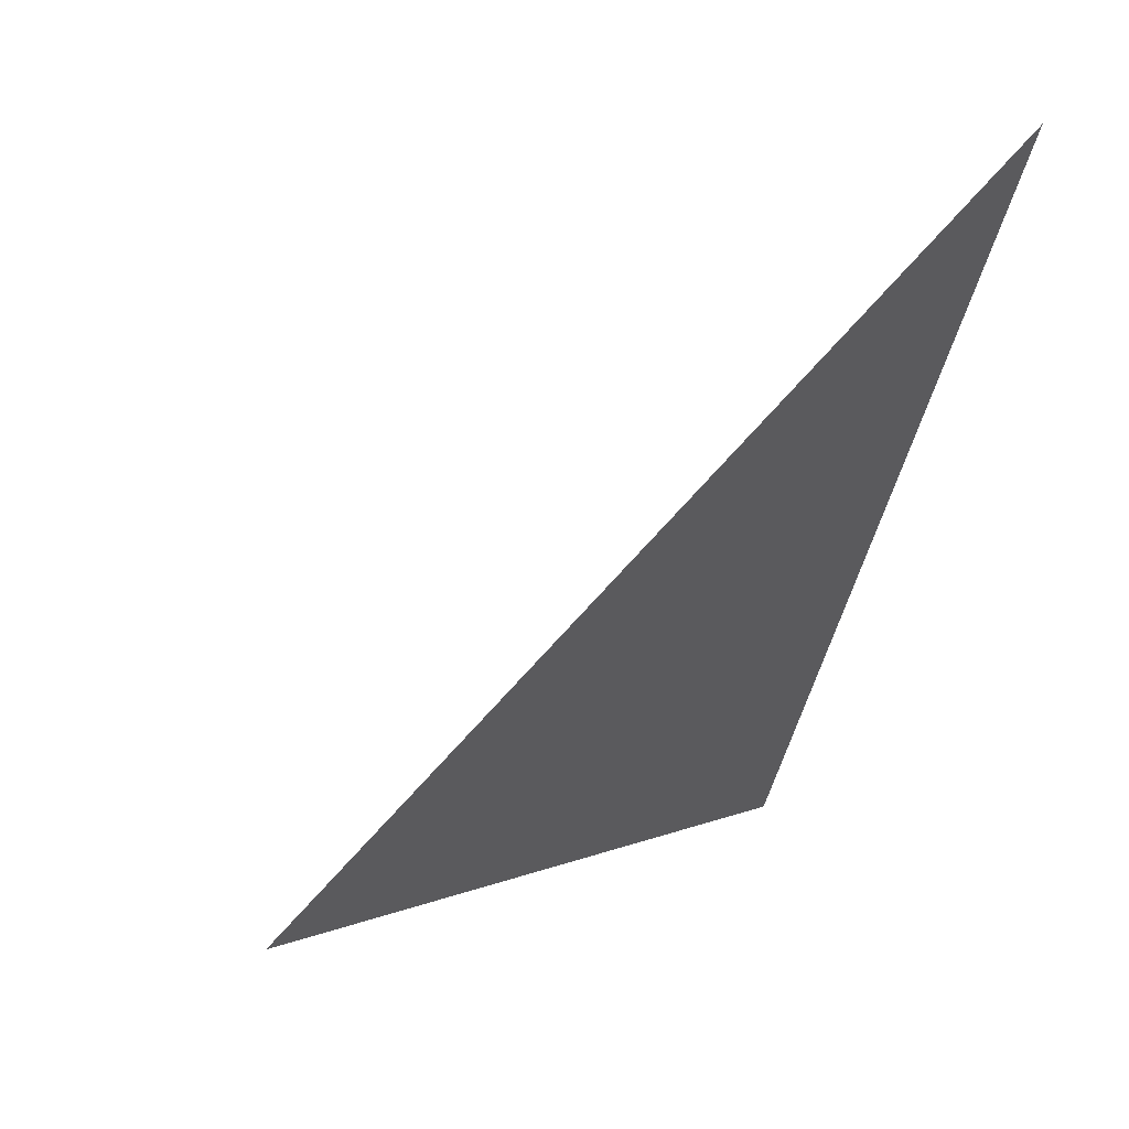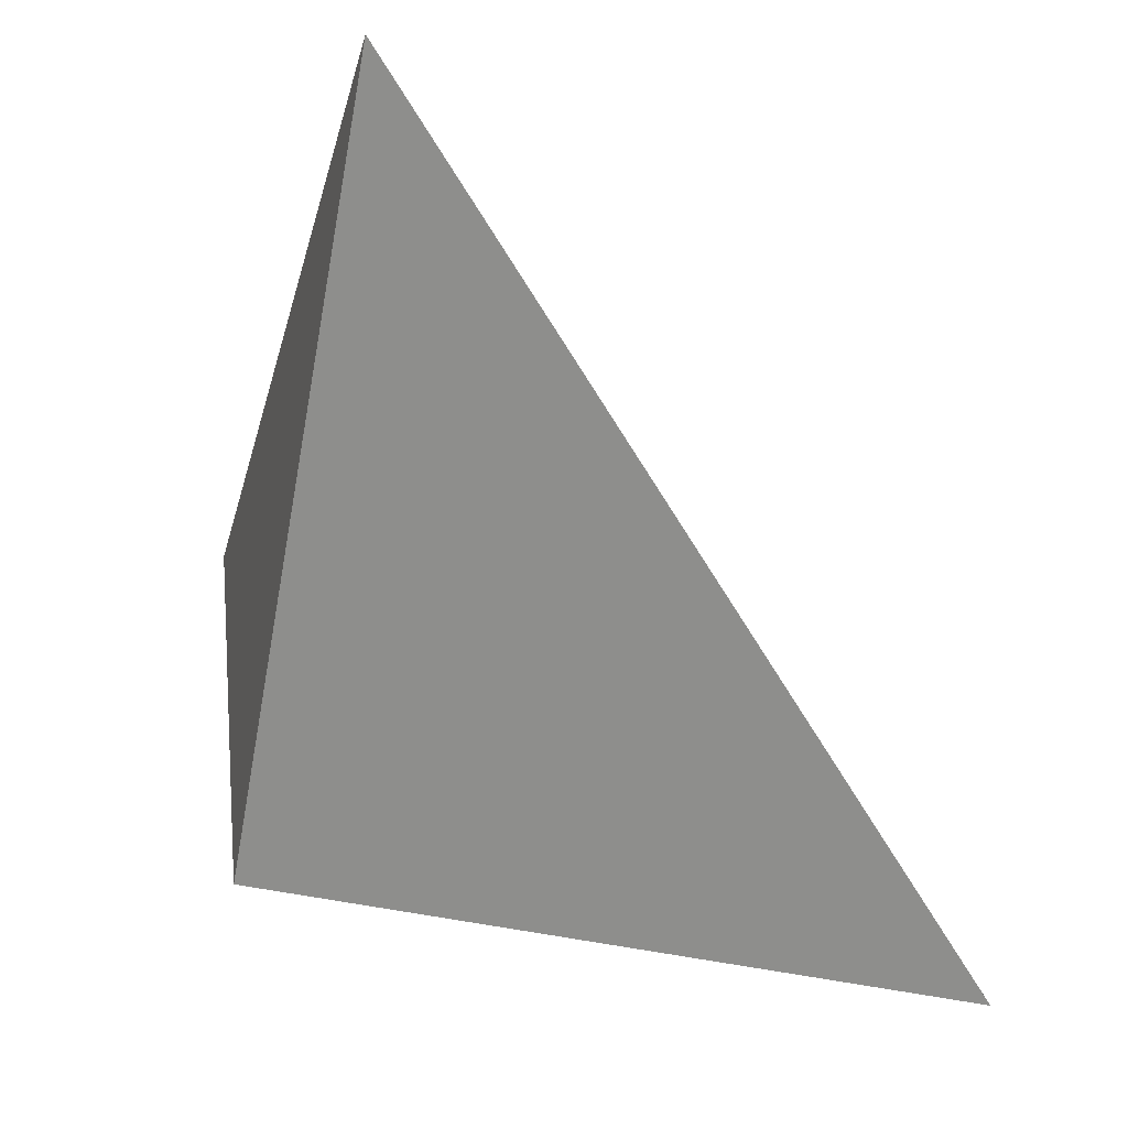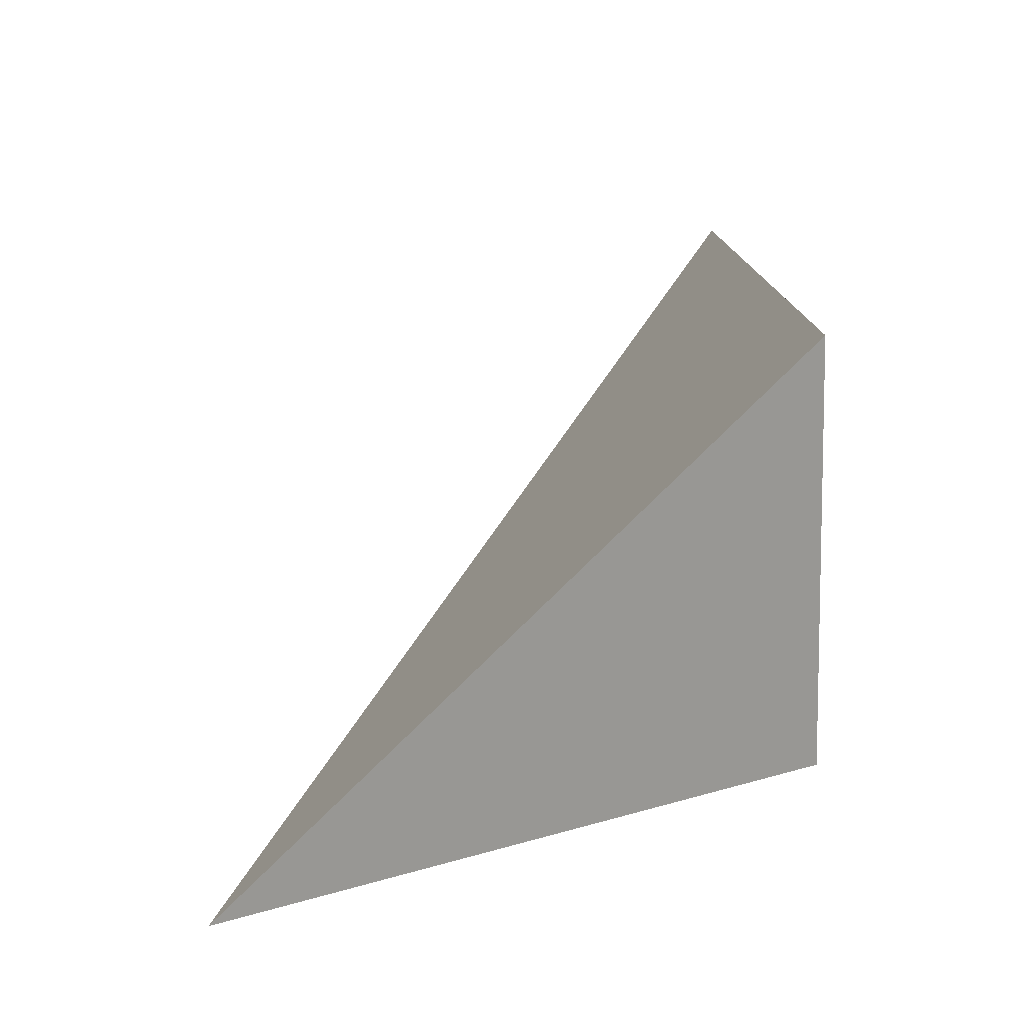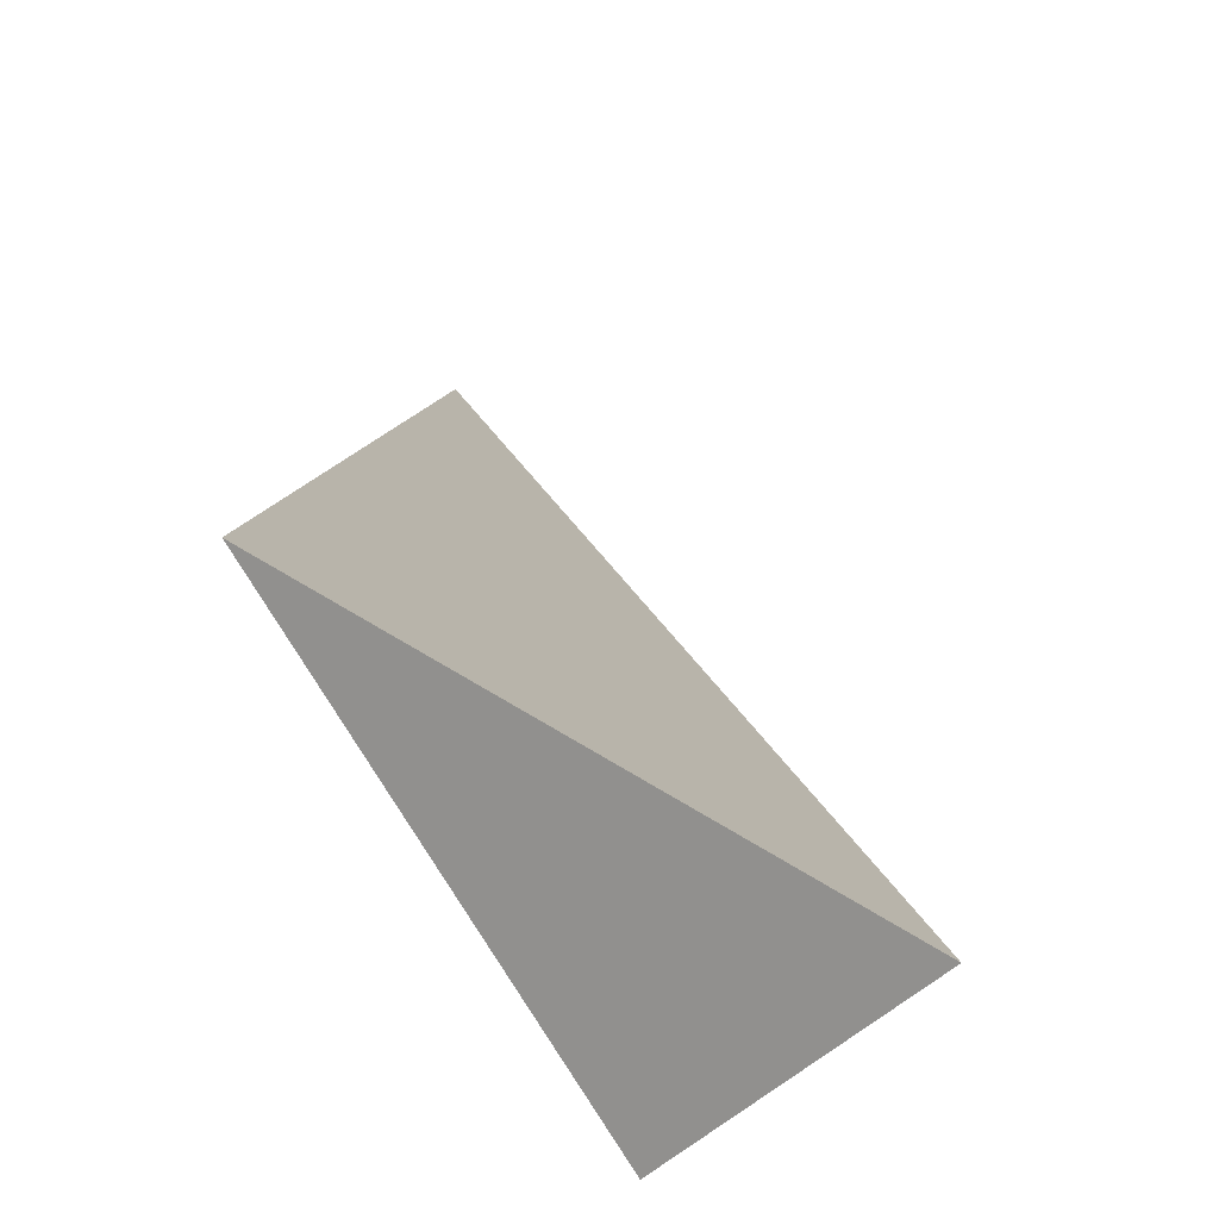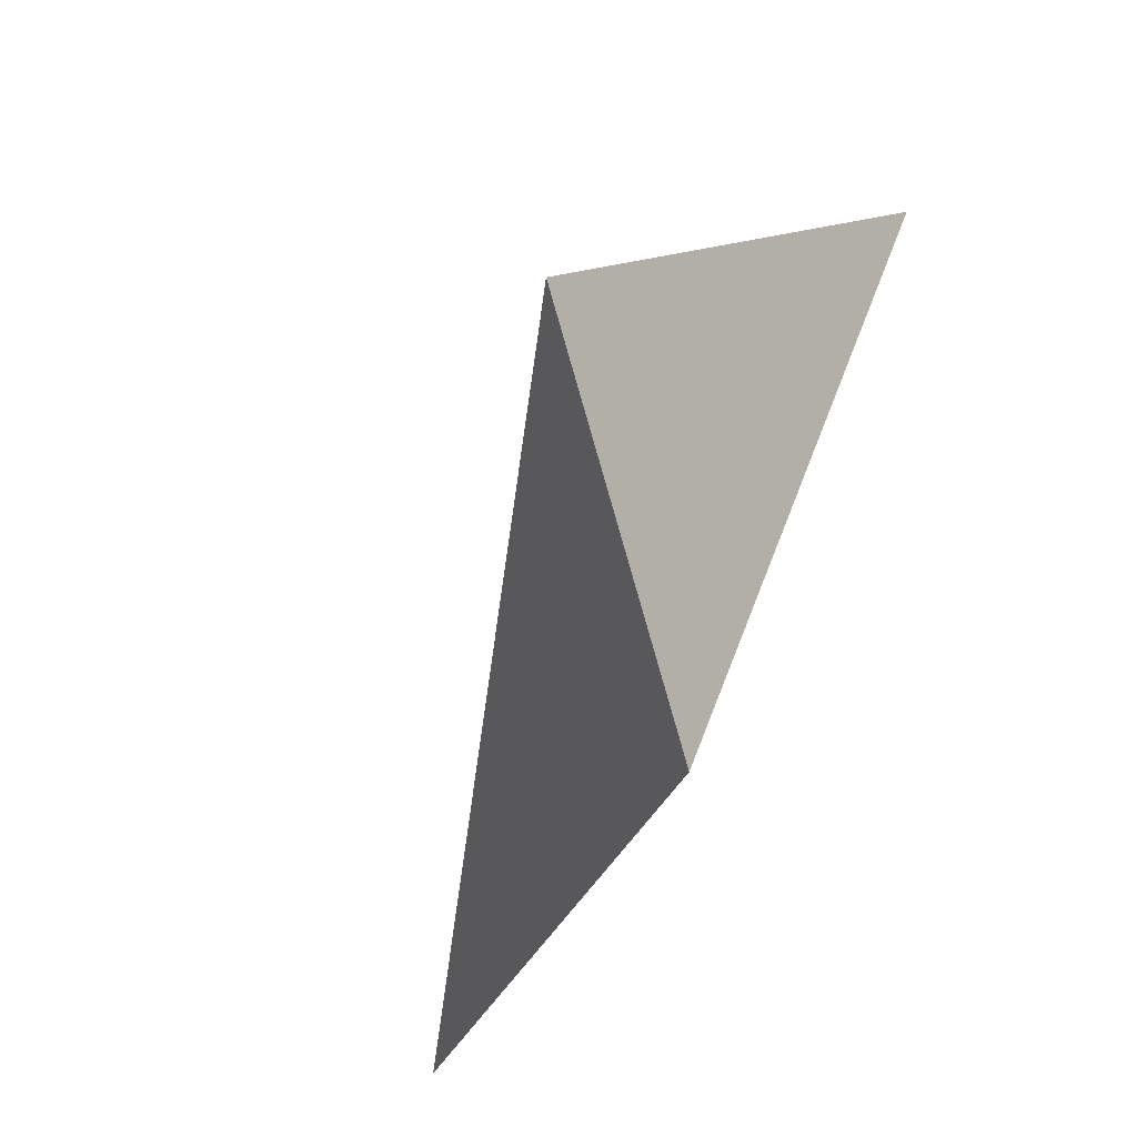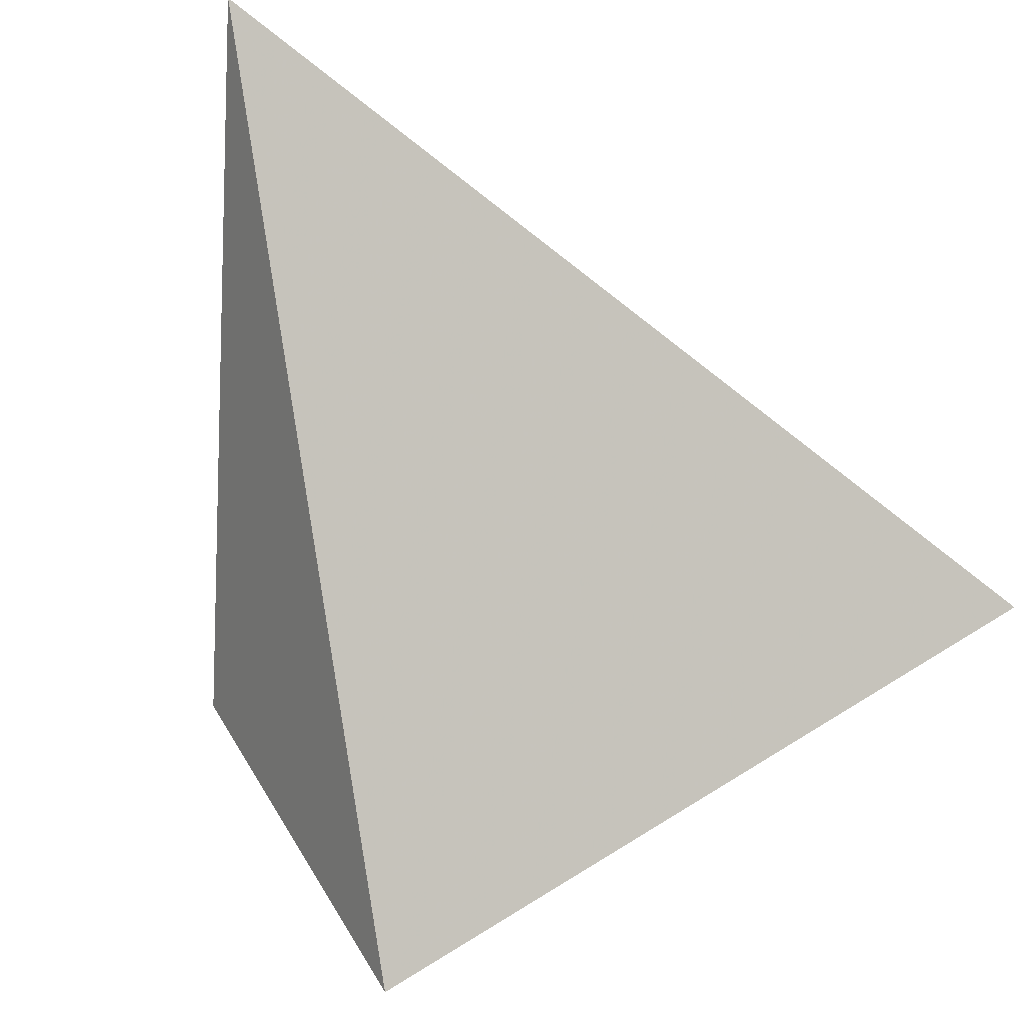
<metadata>
{"format":"obj","ext":"obj","renderer":"f3d","projection":"perspective","resolution":1024,"background":"white","views":[{"elev":16.6,"azim":-117.4,"up":"+Z"},{"elev":-8.9,"azim":-87.9,"up":"+Y"},{"elev":-14.2,"azim":105.9,"up":"+Y"},{"elev":42.3,"azim":20.3,"up":"+Z"},{"elev":-20.3,"azim":142.4,"up":"+Y"},{"elev":42.3,"azim":124.0,"up":"+Z"}]}
</metadata>
<code>
v 0.5717 1.206 -0.6757
v 0.3026 1.63 -0.5723
v 0.4199 1.137 -0.2509
v 0.6772 1.419 -0.7034
f 2 1 3
f 3 1 4
f 4 1 2
f 4 2 3

</code>
